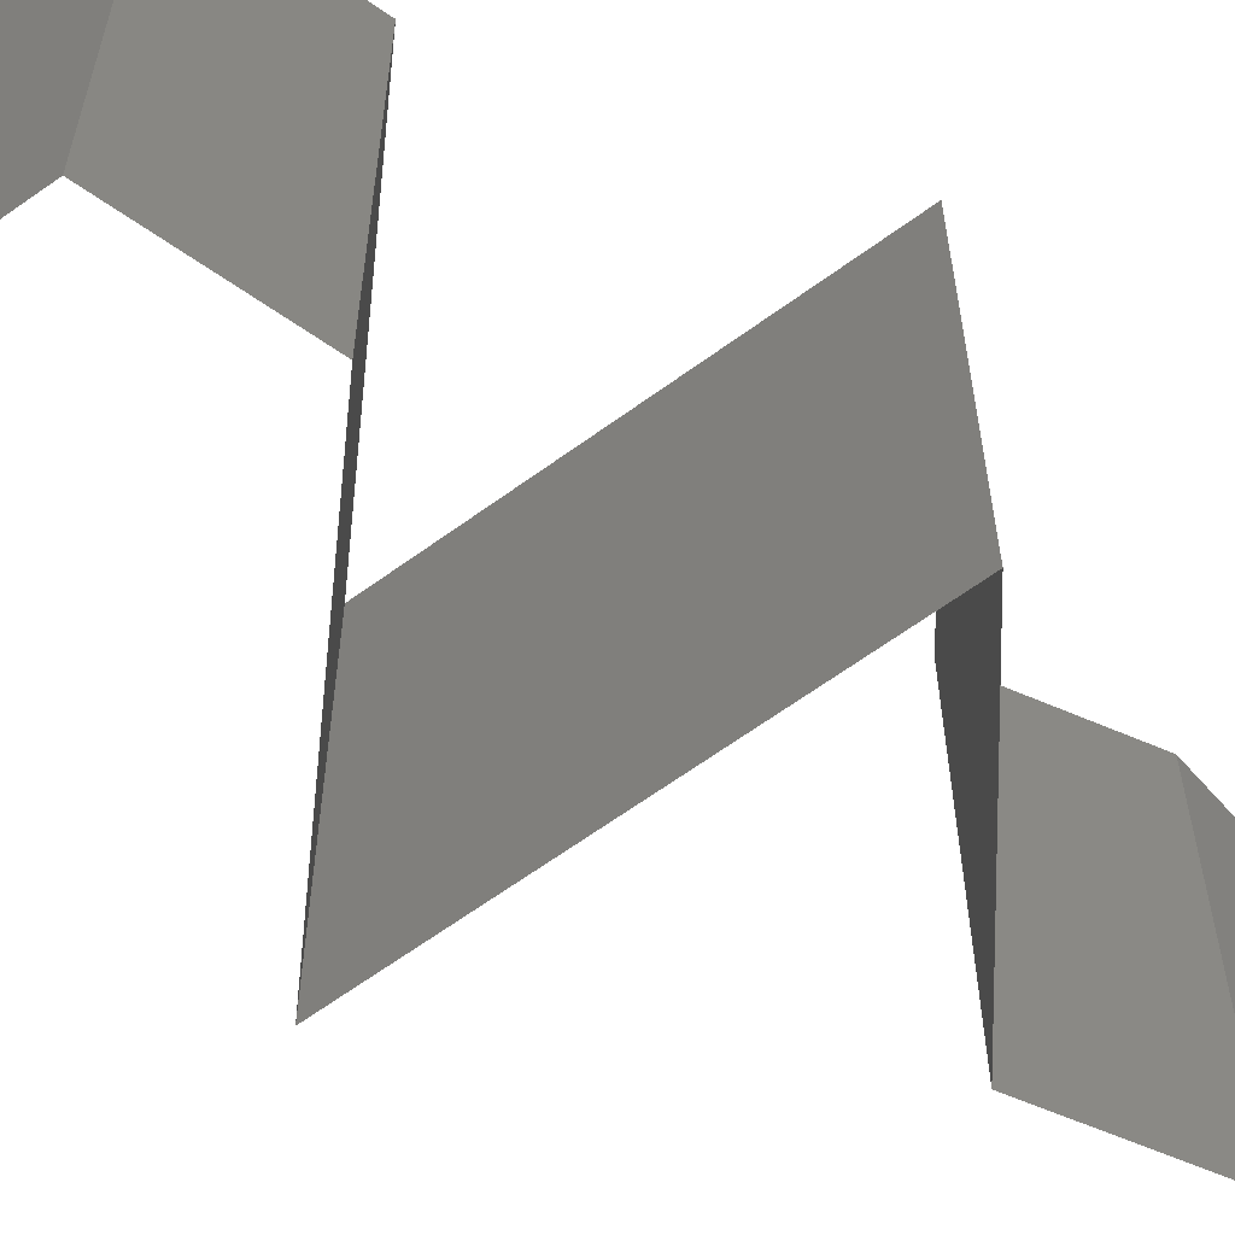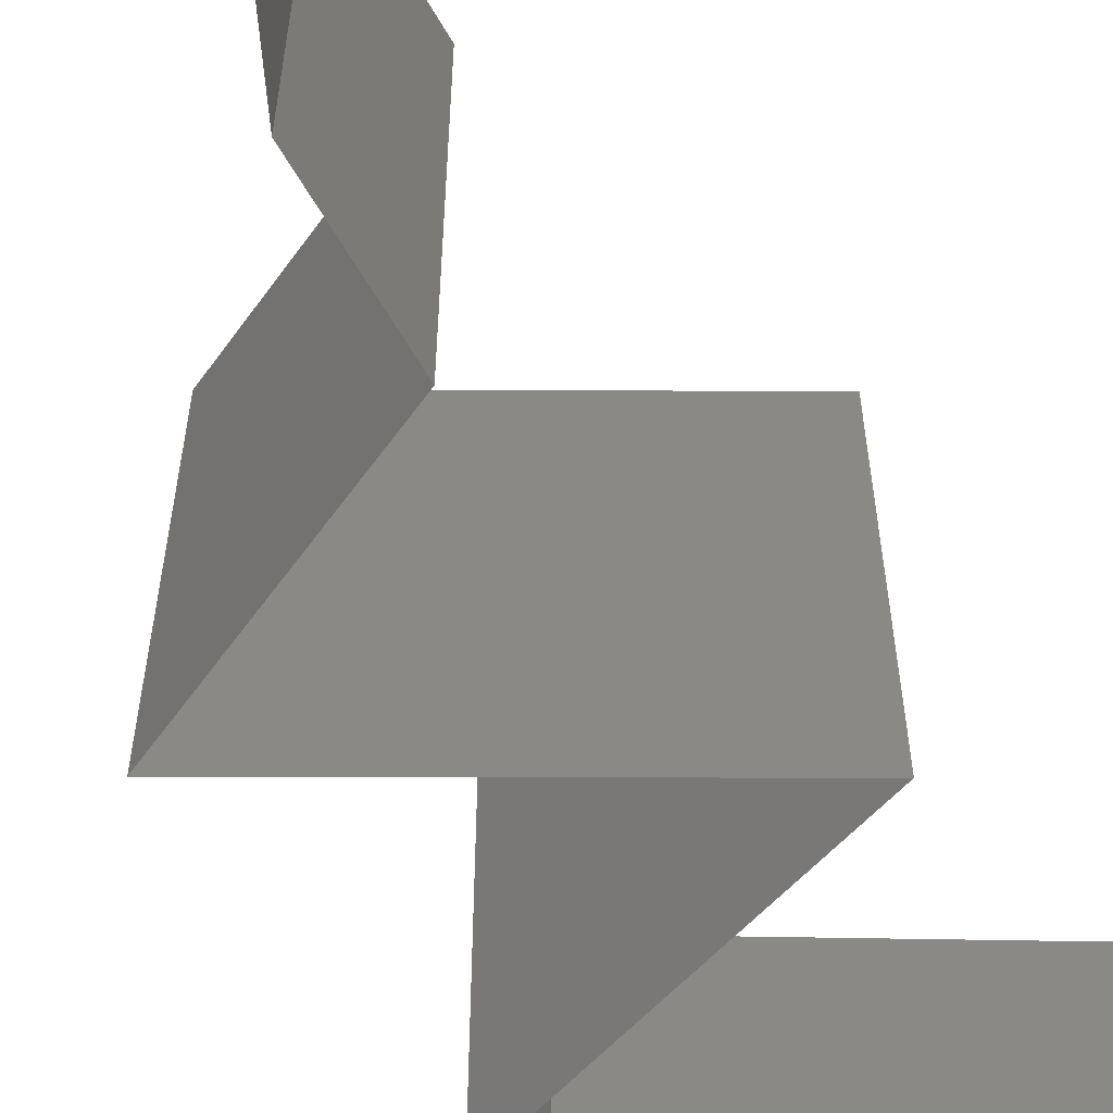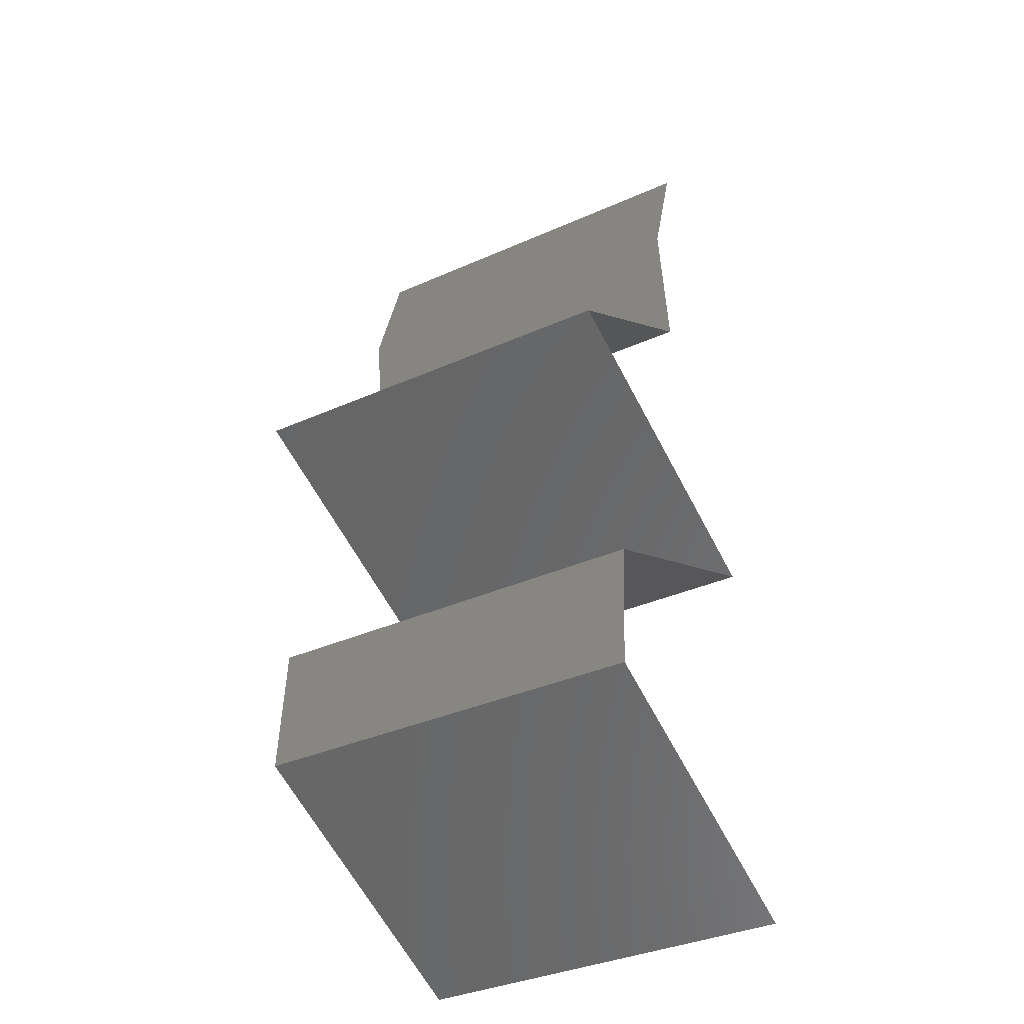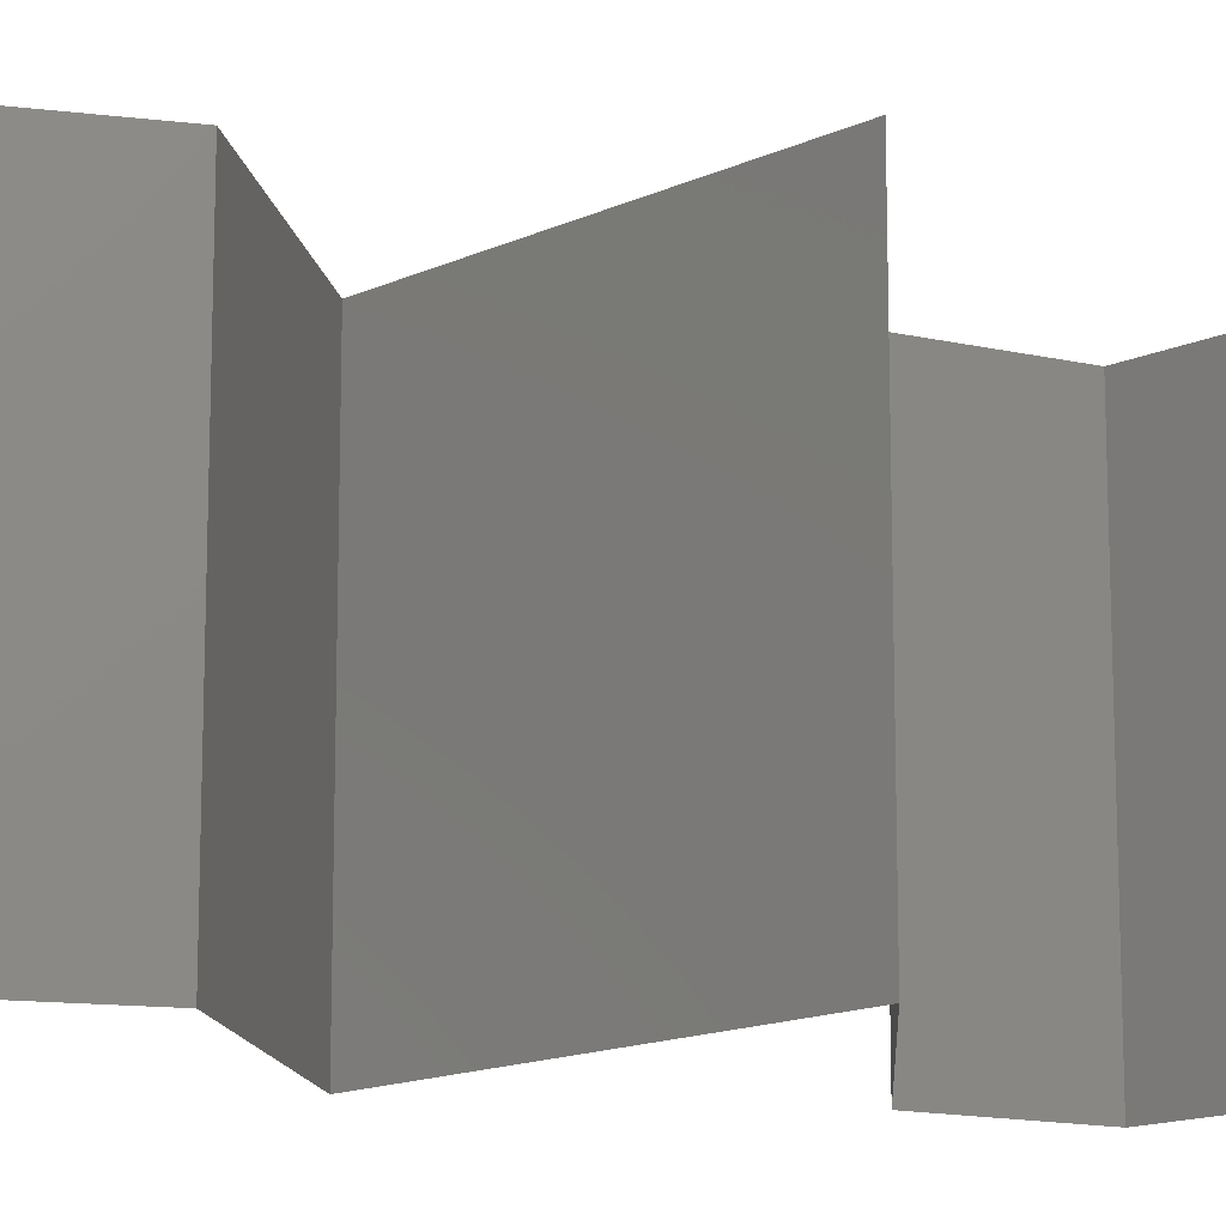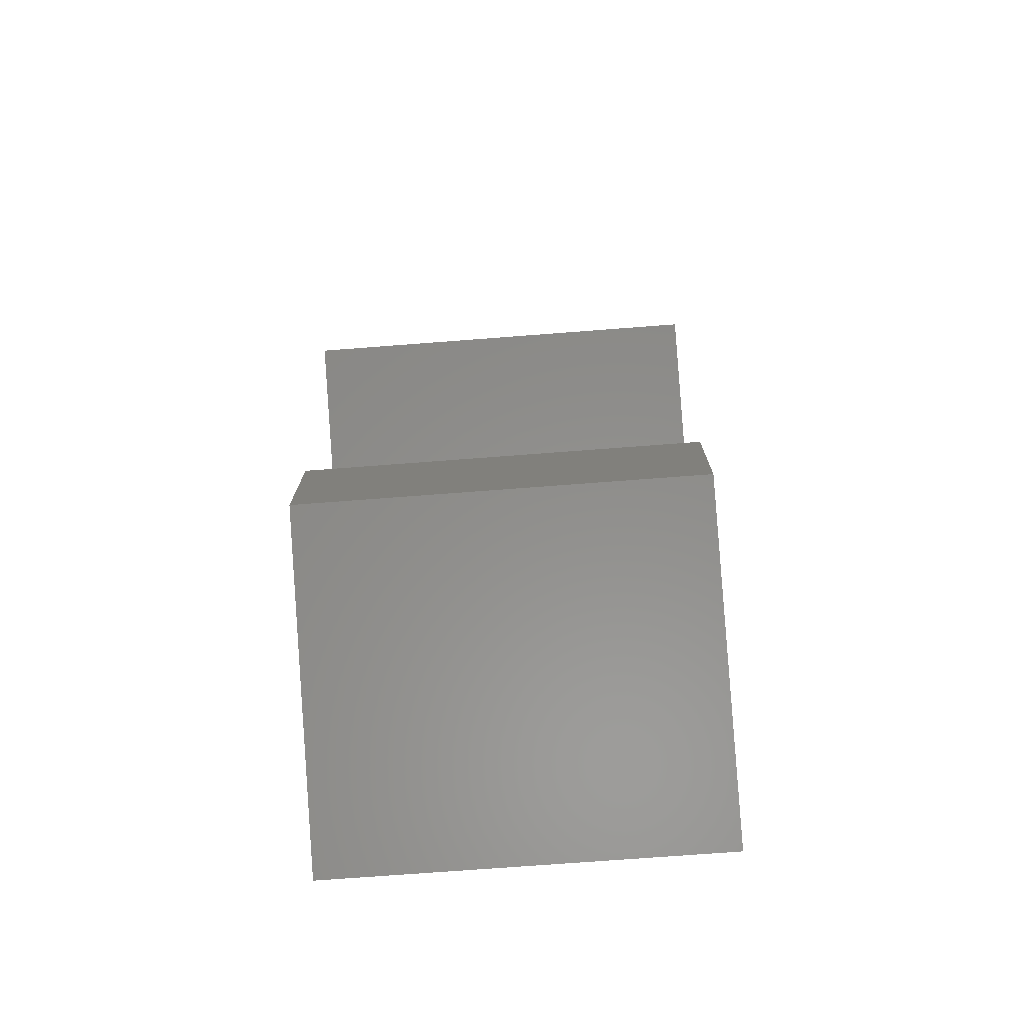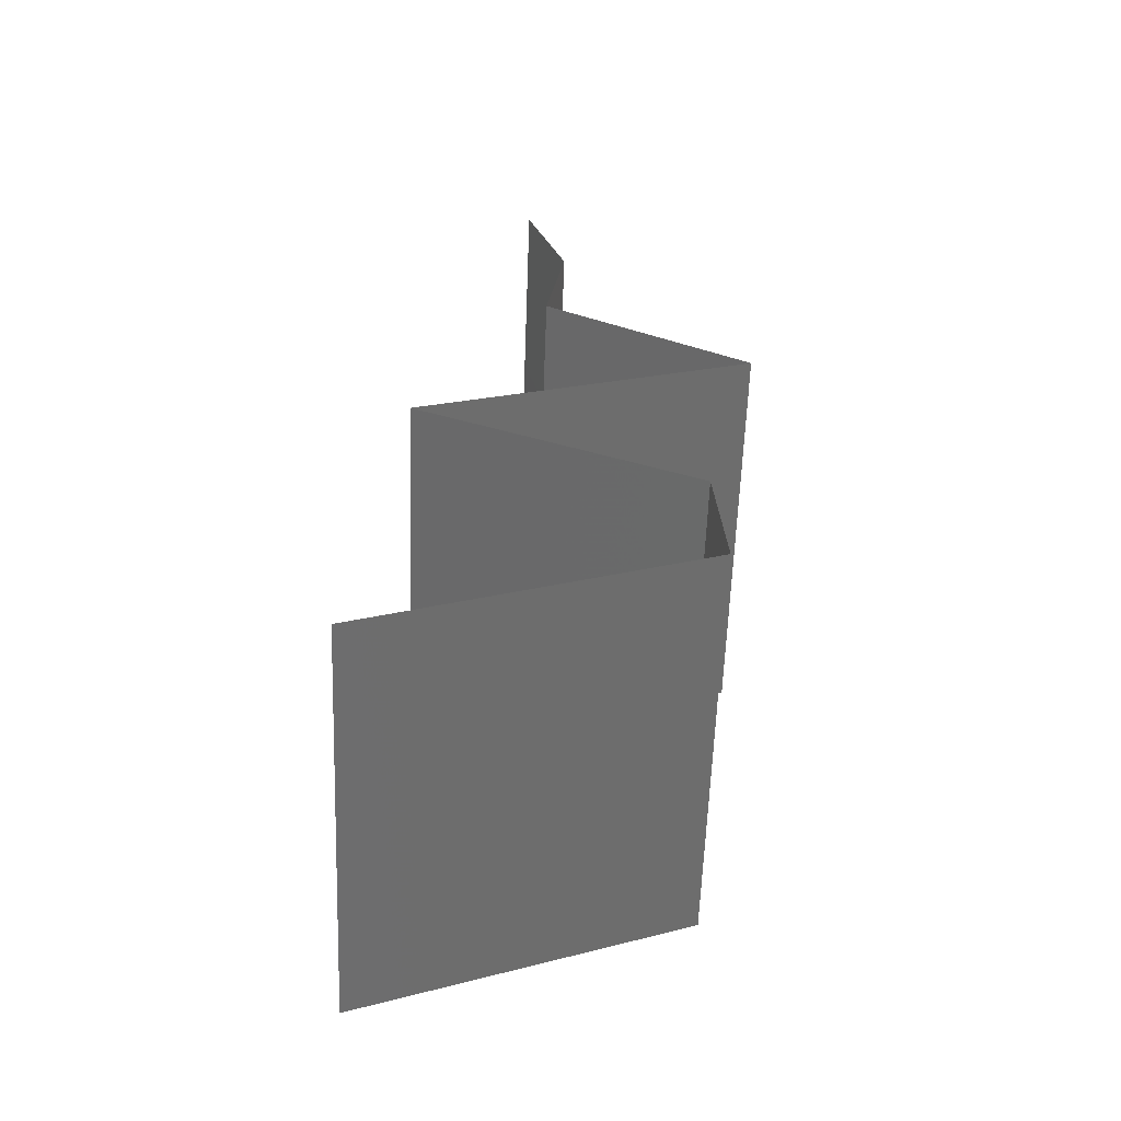
<metadata>
{"format":"stl","ext":"stl","renderer":"f3d","projection":"perspective","resolution":1024,"background":"white","views":[{"elev":-63.1,"azim":58.3,"up":"+Z"},{"elev":-61.1,"azim":-158.4,"up":"+Z"},{"elev":-36.7,"azim":119.9,"up":"+Y"},{"elev":-14.5,"azim":-113.0,"up":"+Z"},{"elev":-71.3,"azim":94.4,"up":"+Y"},{"elev":-60.8,"azim":-2.1,"up":"+Y"}]}
</metadata>
<code>
# stl→obj: 49 verts, 70 faces
v 0.03768 0.04724 0.01
v 0.0356 0.05398 0.01
v 0.03664 0.05061 0.005
v 0.03664 0.05061 0.015
v 0.03768 0.04724 0.02
v 0.0356 0.05398 0.02
v 0.0356 0.05398 0
v 0.03768 0.04724 0
v 0.03671 0.04049 0
v 0.0372 0.04386 0.005
v 0.03671 0.04049 0.01
v 0.0372 0.04386 0.015
v 0.03671 0.04049 0.02
v 0.0472 0.03374 0.01
v 0.04196 0.03711 0.02
v 0.04196 0.03711 0
v 0.0472 0.03374 0
v 0.0472 0.03374 0.02
v 0.03873 0.03037 0
v 0.0402 0.03095 0.00771
v 0.03025 0.02699 0.01
v 0.03025 0.02699 0.02
v 0.03647 0.02947 0.01324
v 0.03873 0.03037 0.02
v 0.03025 0.02699 0
v 0.03449 0.02868 0.004959
v 0.04201 0.03168 0.01424
v 0.03725 0.02362 0.02
v 0.03727 0.02361 0.012
v 0.04425 0.02024 0.02
v 0.04425 0.02024 0.01
v 0.04425 0.02024 0
v 0.03959 0.02249 0.005603
v 0.03492 0.02474 0.005521
v 0.03725 0.02362 0
v 0.04467 0.0135 0.01
v 0.04446 0.01687 0.005
v 0.04446 0.01687 0.015
v 0.04467 0.0135 0
v 0.04467 0.0135 0.02
v 0.03657 0.01012 0
v 0.03769 0.01059 0.007787
v 0.02846 0.006748 0.01
v 0.02846 0.006748 0.02
v 0.03403 0.009066 0.01356
v 0.02846 0.006748 0
v 0.03265 0.008492 0.005089
v 0.03953 0.01135 0.01427
v 0.03657 0.01012 0.02
f 1 2 3
f 2 1 4
f 5 6 4
f 7 8 3
f 2 7 3
f 6 2 4
f 8 1 3
f 1 5 4
f 8 9 10
f 1 11 12
f 13 5 12
f 11 1 10
f 1 8 10
f 5 1 12
f 9 11 10
f 11 13 12
f 14 15 11
f 16 14 11
f 16 11 9
f 11 15 13
f 14 16 17
f 15 14 18
f 17 19 20
f 14 17 20
f 21 22 23
f 22 24 23
f 25 21 26
f 18 14 27
f 19 25 26
f 24 18 27
f 21 23 26
f 23 20 26
f 27 14 20
f 20 19 26
f 27 20 23
f 24 27 23
f 28 22 29
f 30 28 29
f 22 21 29
f 31 30 29
f 32 31 33
f 21 25 34
f 25 35 34
f 35 32 33
f 33 31 29
f 33 29 34
f 29 21 34
f 35 33 34
f 36 31 37
f 31 36 38
f 32 39 37
f 40 30 38
f 31 32 37
f 30 31 38
f 39 36 37
f 36 40 38
f 39 41 42
f 36 39 42
f 43 44 45
f 46 43 47
f 40 36 48
f 44 49 45
f 41 46 47
f 45 42 47
f 49 40 48
f 43 45 47
f 48 42 45
f 48 36 42
f 42 41 47
f 49 48 45

</code>
